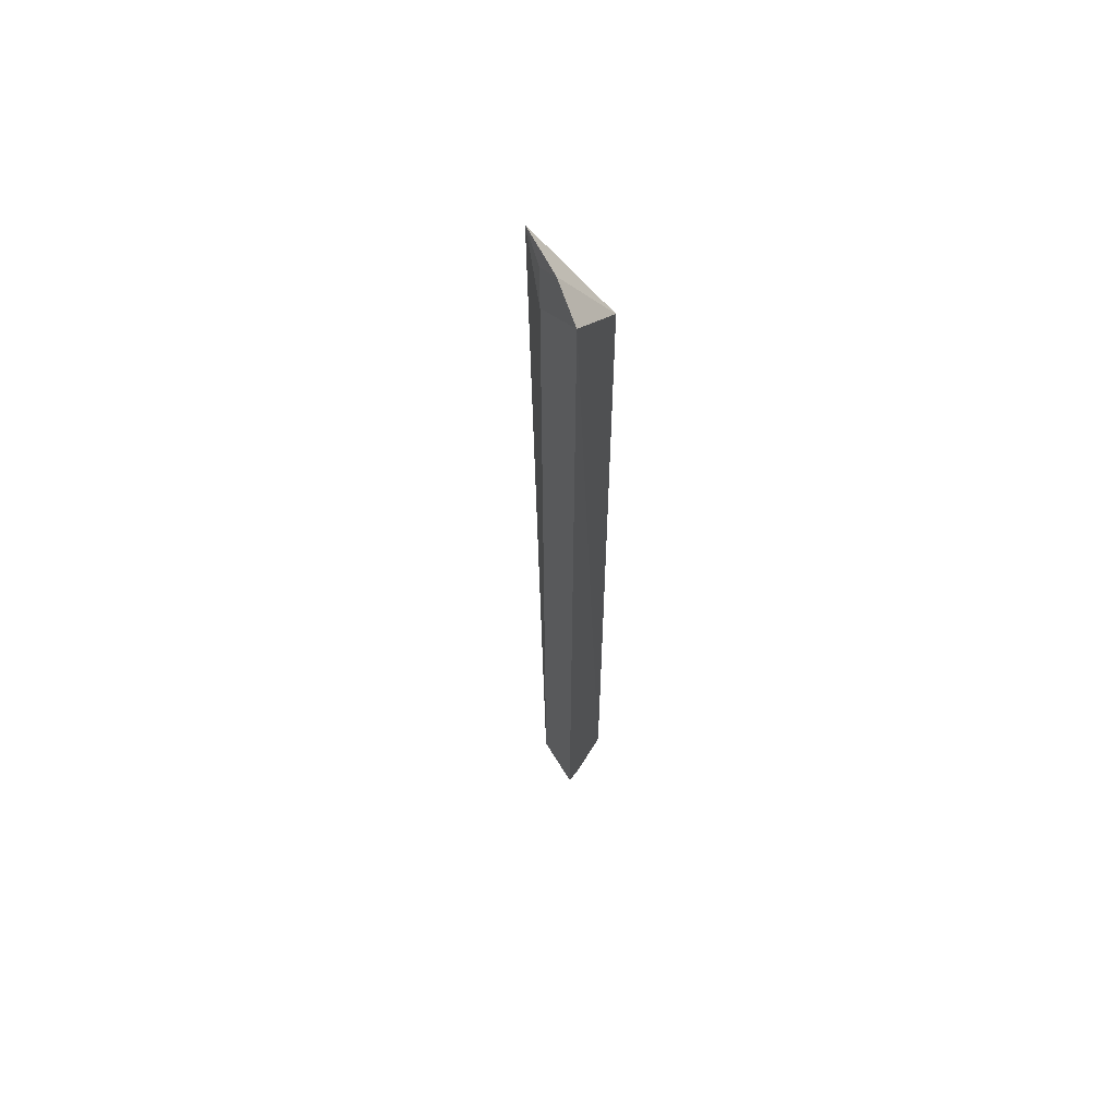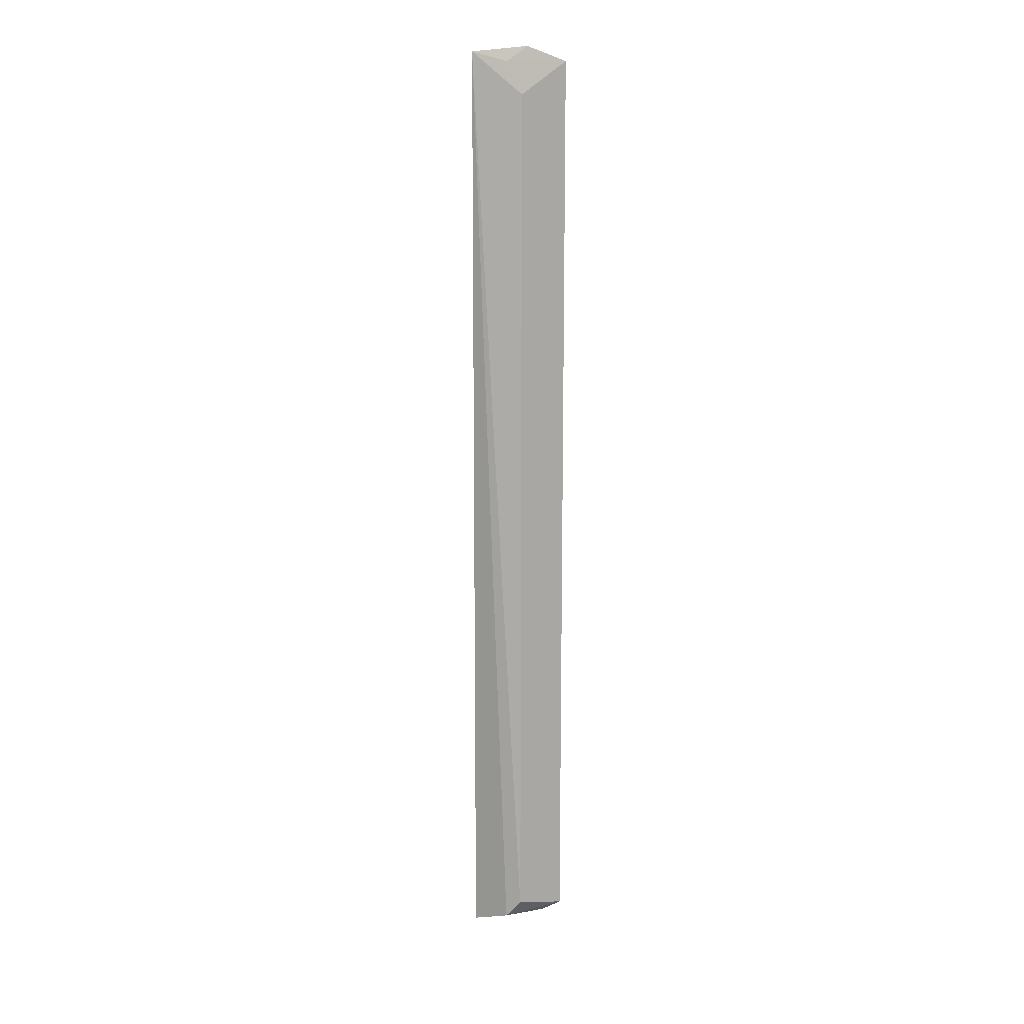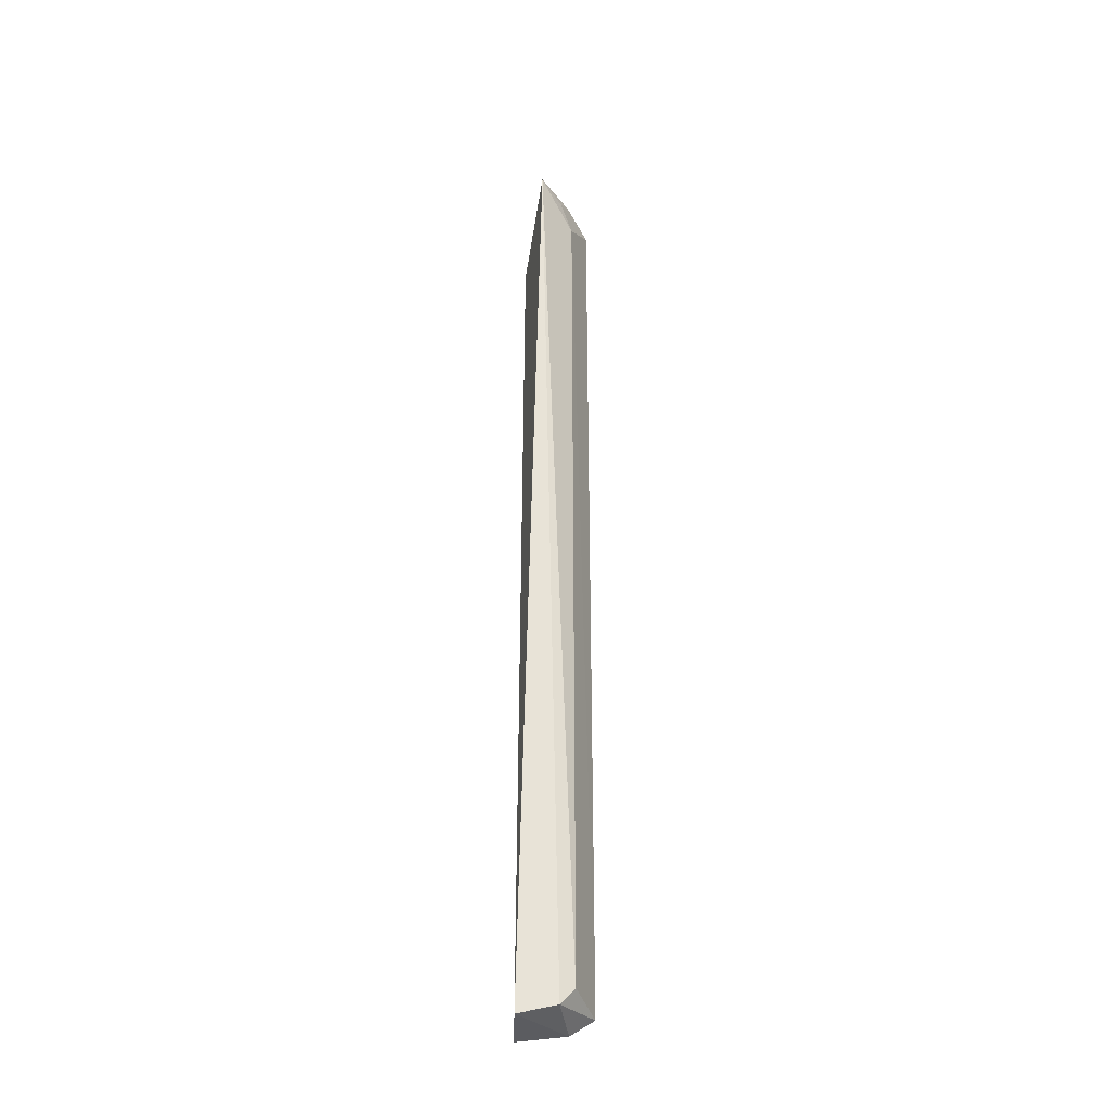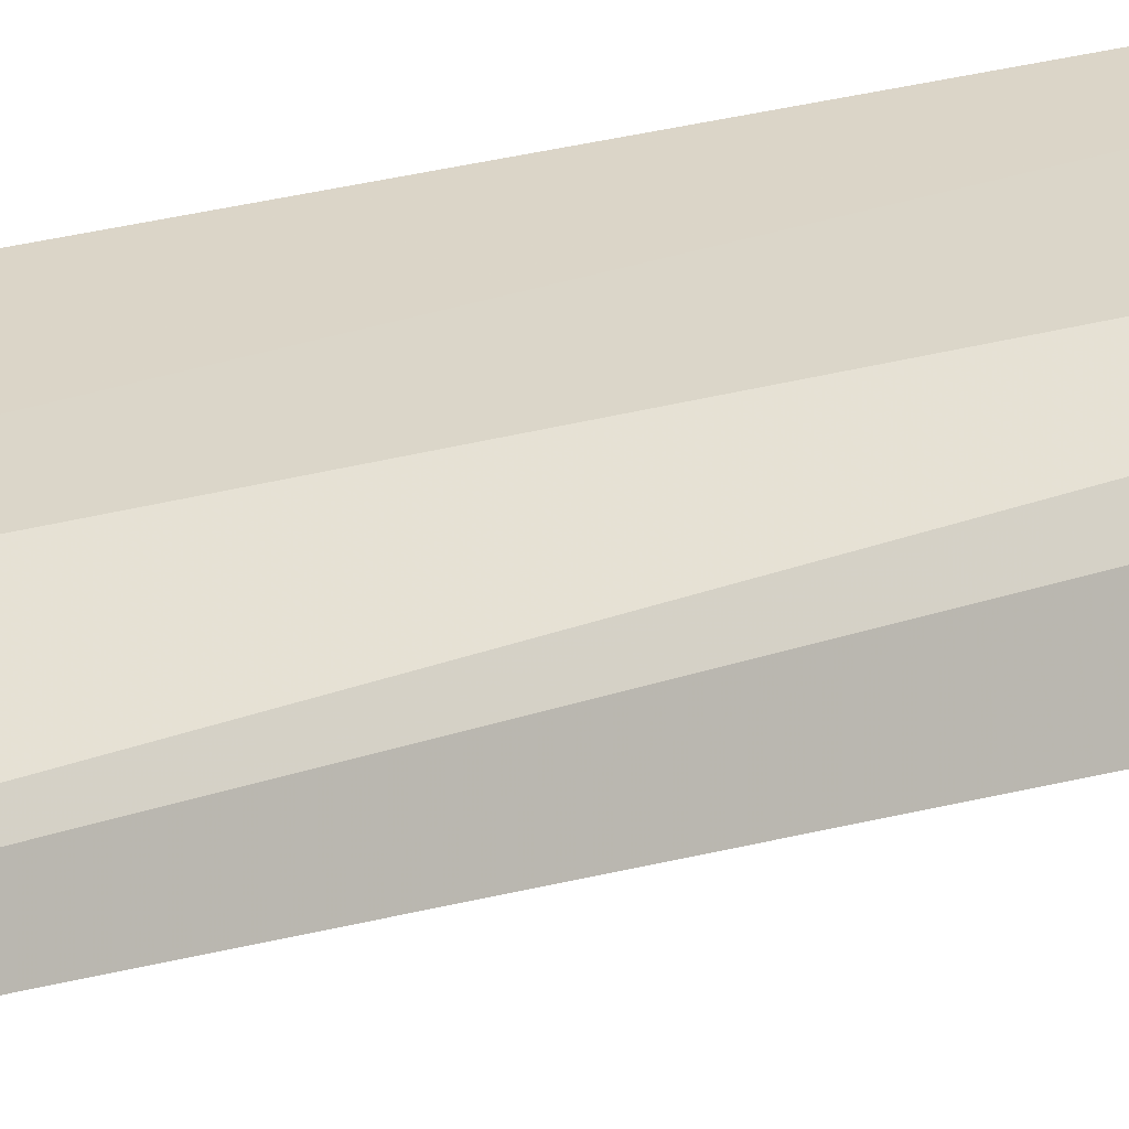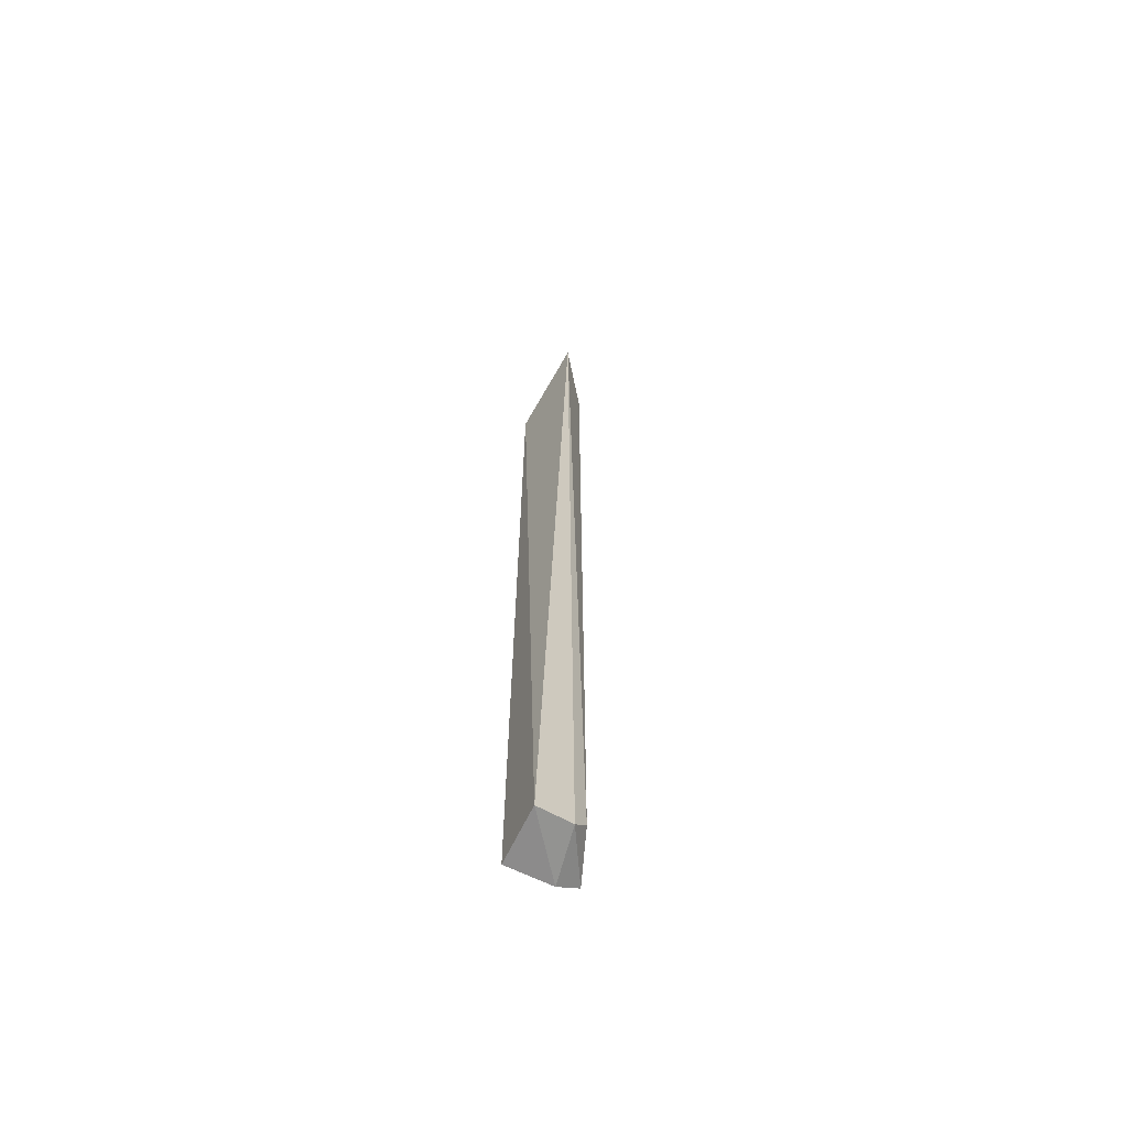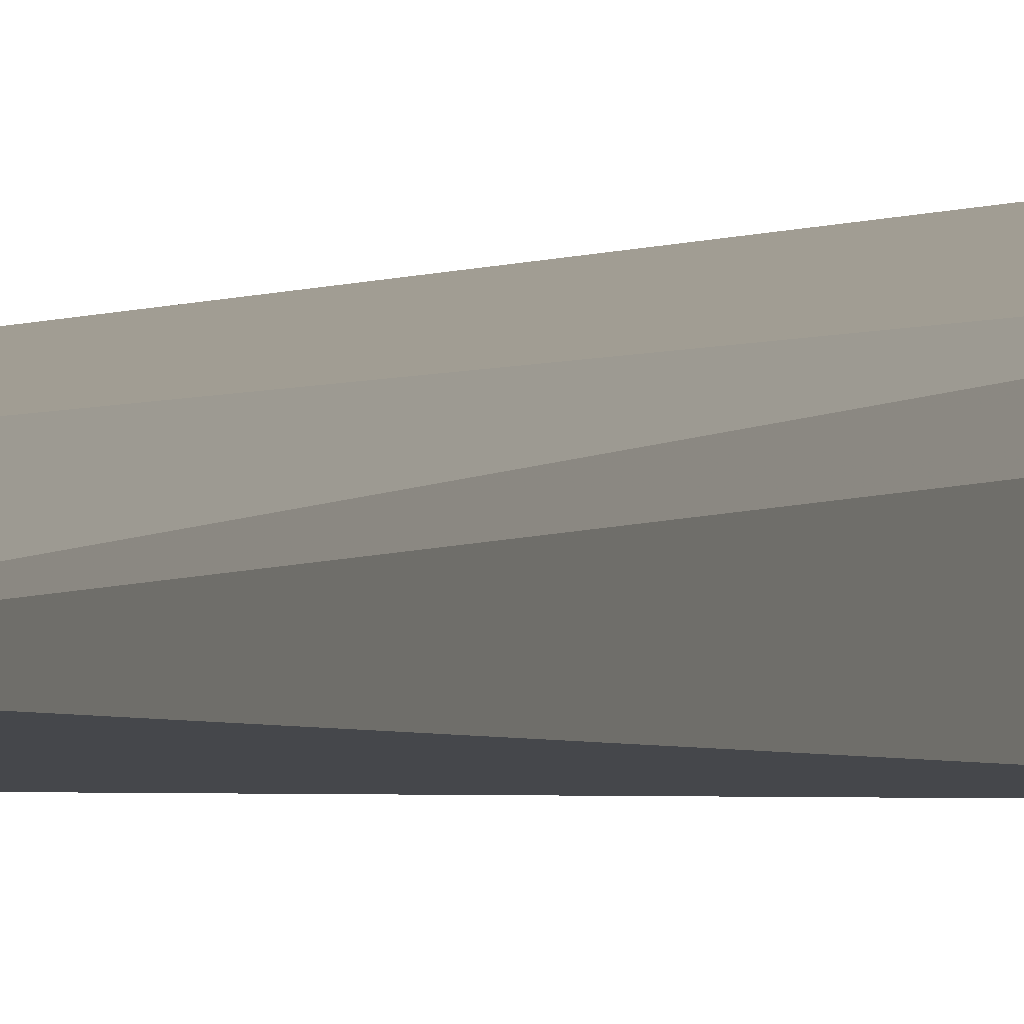
<metadata>
{"format":"obj","ext":"obj","renderer":"f3d","projection":"perspective","resolution":1024,"background":"white","views":[{"elev":62.0,"azim":-144.7,"up":"+Z"},{"elev":14.0,"azim":130.3,"up":"+Z"},{"elev":-34.4,"azim":88.7,"up":"+Z"},{"elev":12.3,"azim":46.6,"up":"+Y"},{"elev":-63.9,"azim":63.6,"up":"+Z"},{"elev":-1.1,"azim":163.9,"up":"+Y"}]}
</metadata>
<code>
v 0.09655 0.1236 0.01038
v 0.08559 0.1133 -0.4973
v 0.07687 0.141 -0.4816
v 0.05146 0.1509 0.005546
v 0.05633 0.1144 -0.03018
v 0.07662 0.1413 -0.01182
v 0.08085 0.1335 -0.491
v 0.06974 0.1392 0.01331
v 0.05576 0.1133 -0.4994
v 0.05166 0.1508 -0.4873
v 0.0813 0.1348 0.00533
v 0.05317 0.1386 -0.4956
f 5 2 1
f 6 1 3
f 7 1 2
f 7 3 1
f 8 5 1
f 8 4 5
f 9 2 5
f 9 5 4
f 10 6 3
f 10 4 6
f 10 9 4
f 10 3 7
f 11 8 1
f 11 1 6
f 11 6 4
f 11 4 8
f 12 7 2
f 12 2 9
f 12 10 7
f 12 9 10

</code>
